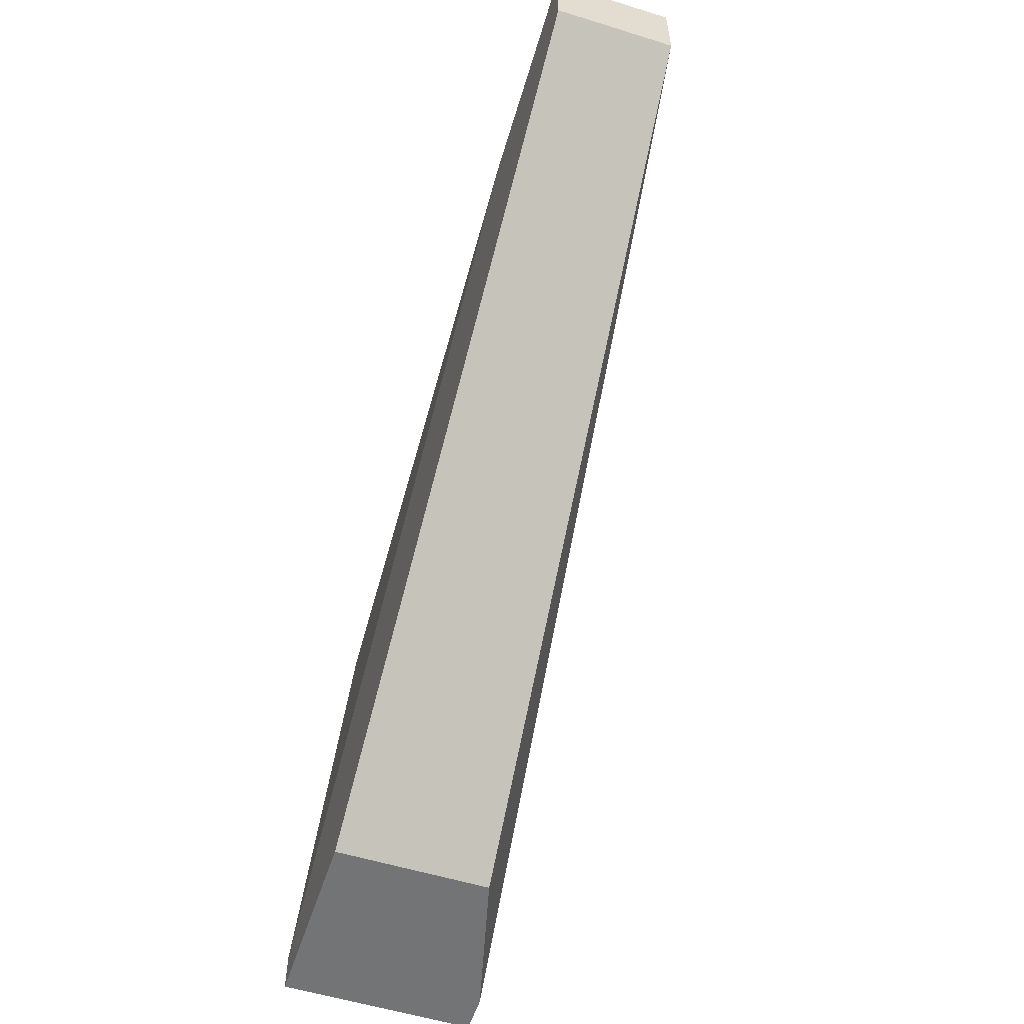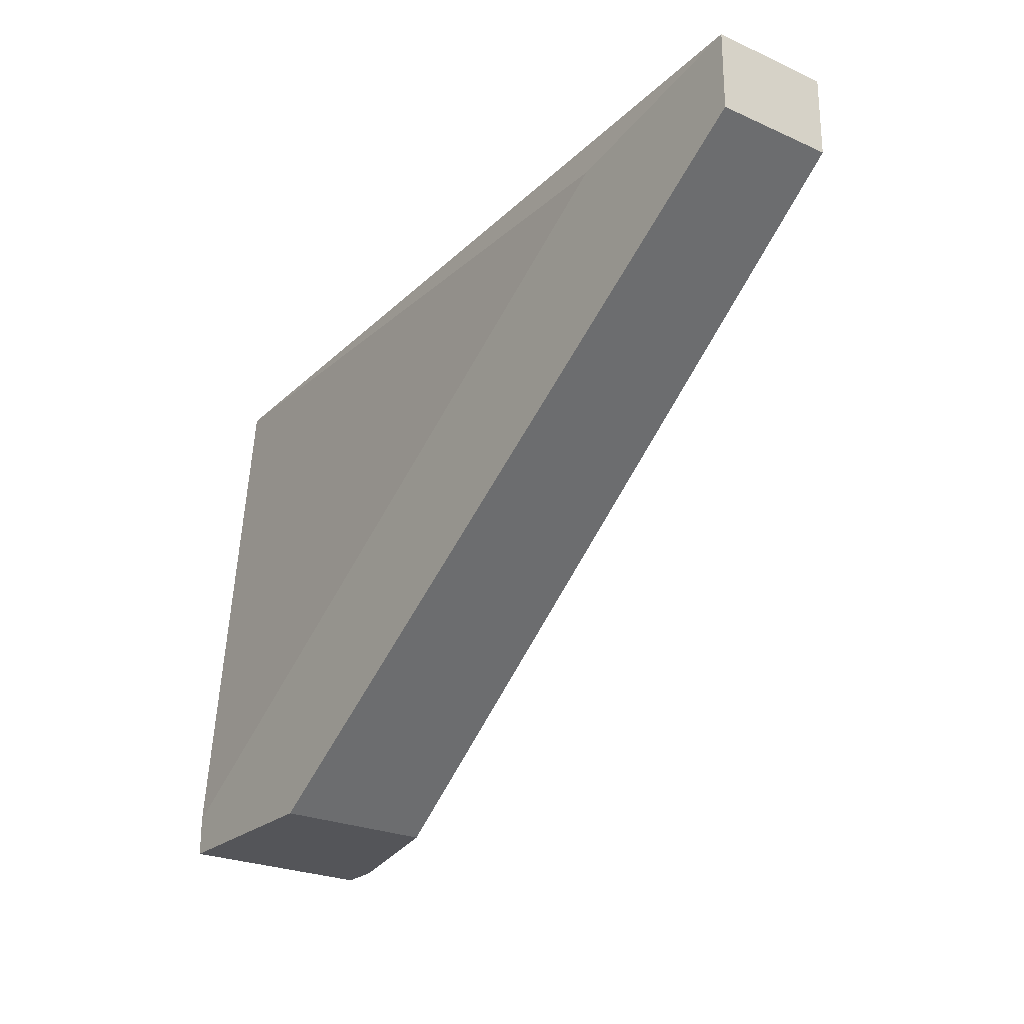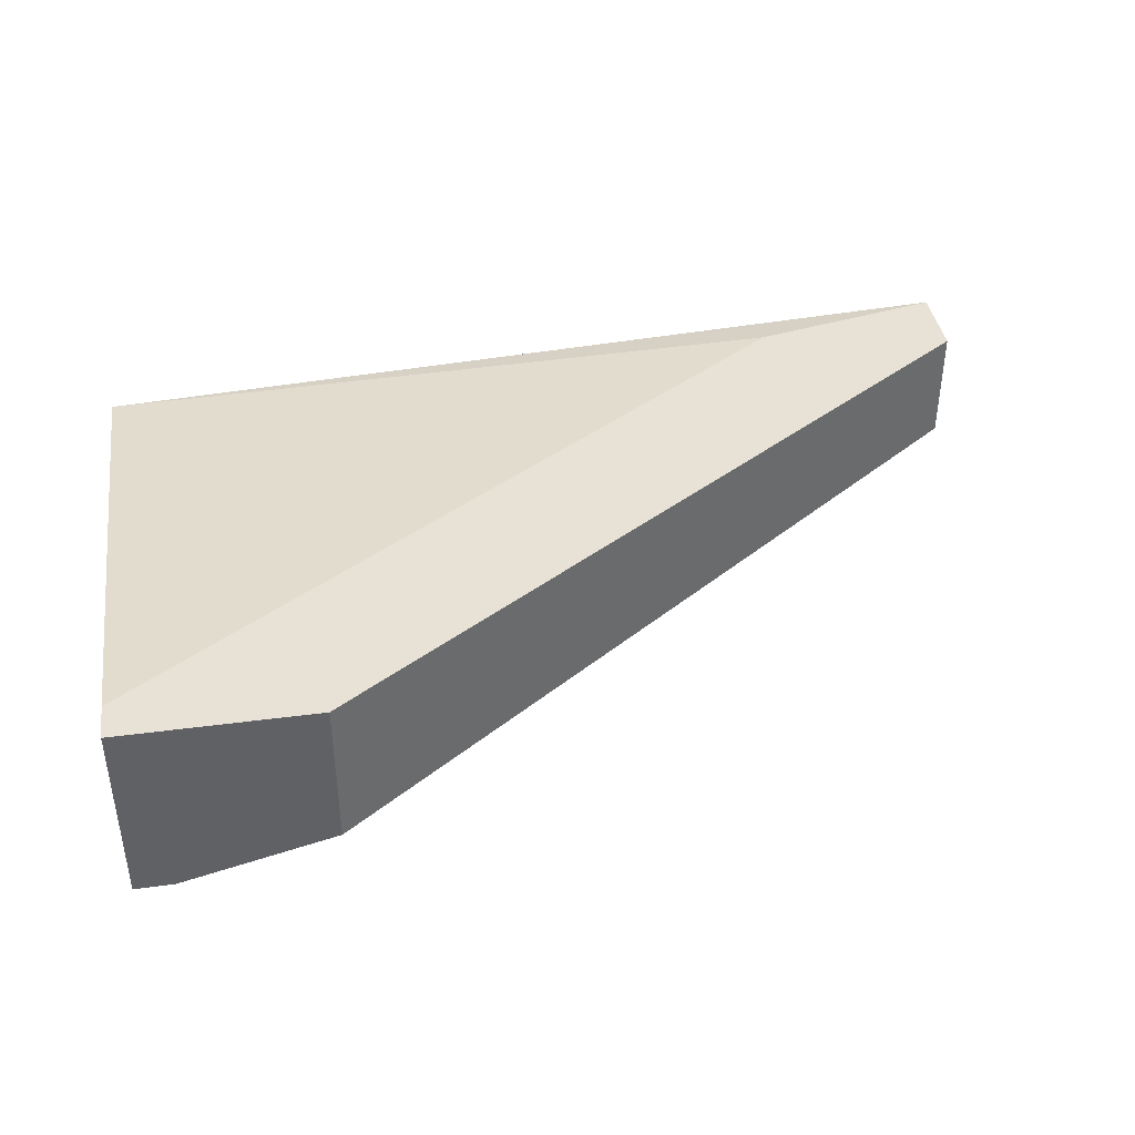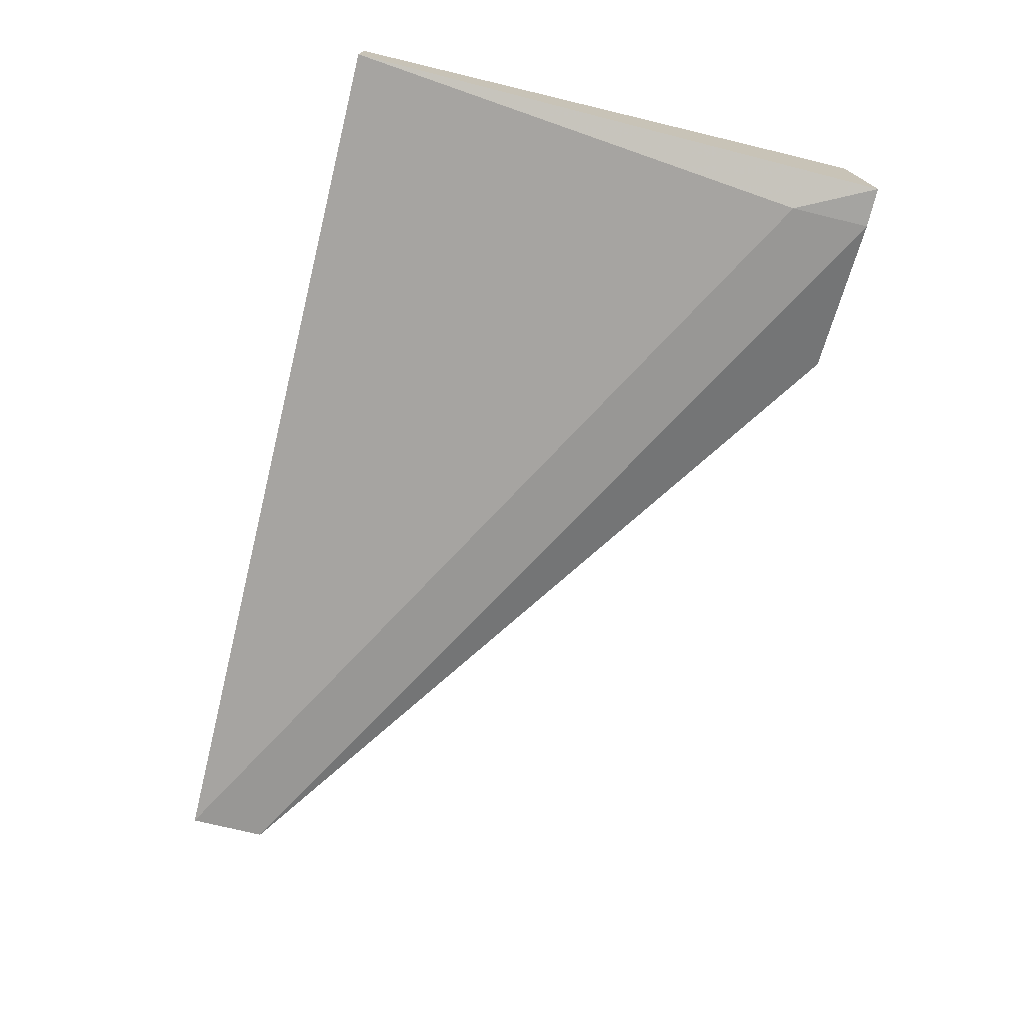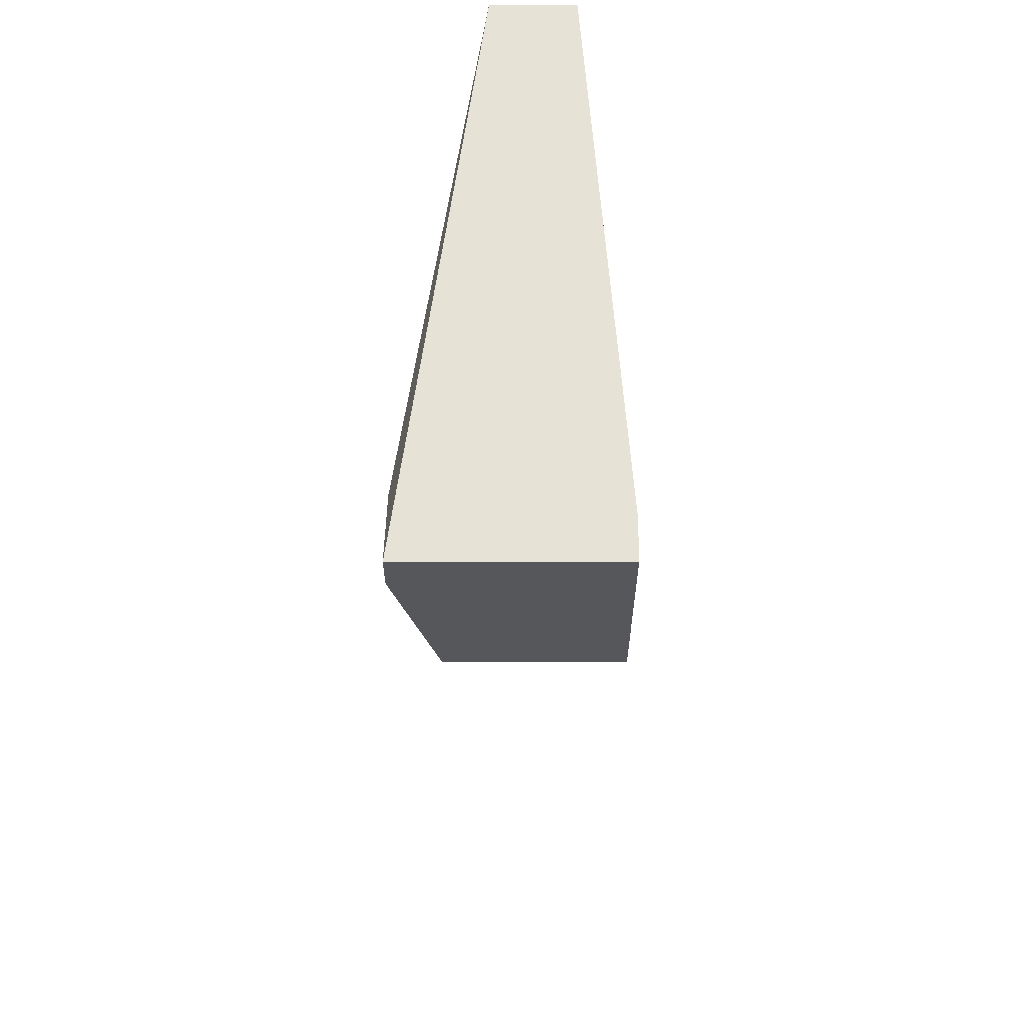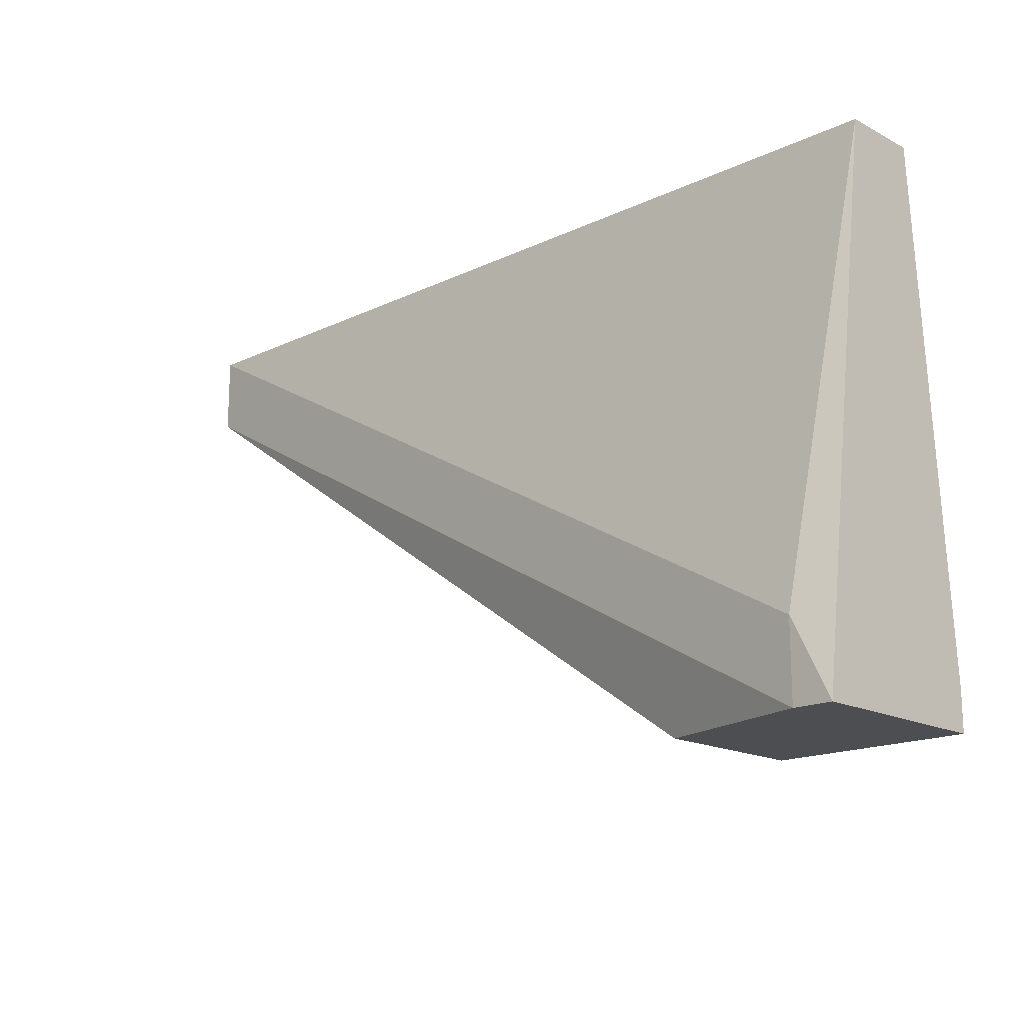
<metadata>
{"format":"obj","ext":"obj","renderer":"f3d","projection":"perspective","resolution":1024,"background":"white","views":[{"elev":-56.2,"azim":72.1,"up":"+Y"},{"elev":-24.7,"azim":53.9,"up":"+Y"},{"elev":40.1,"azim":-9.3,"up":"+Z"},{"elev":-73.4,"azim":-103.7,"up":"+Z"},{"elev":-27.2,"azim":-89.9,"up":"+Y"},{"elev":-16.8,"azim":-136.2,"up":"+Y"}]}
</metadata>
<code>
v 0.003418 -0.02259 -0.02036
v 0.003418 -0.02259 -0.02488
v 0.003418 -0.02168 -0.02036
v 0.003418 -0.009913 -0.02307
v 0.003418 -0.009913 -0.02126
v 0.004325 -0.02078 -0.02488
v 0.004325 -0.02259 -0.02488
v 0.007945 -0.02259 -0.02036
v 0.007945 -0.02259 -0.02398
v 0.01971 -0.01082 -0.02036
v 0.02424 -0.009913 -0.02036
v 0.02424 -0.009913 -0.02307
v 0.02424 -0.01172 -0.02036
v 0.02424 -0.01172 -0.02307
f 6 14 7
f 11 12 4
f 11 4 5
f 4 2 5
f 5 2 1
f 2 8 1
f 8 11 1
f 12 11 14
f 14 8 9
f 8 2 9
f 11 8 13
f 14 11 13
f 8 14 13
f 4 12 6
f 2 4 6
f 12 14 6
f 11 5 10
f 1 11 10
f 1 10 3
f 5 1 3
f 10 5 3
f 14 9 7
f 9 2 7
f 2 6 7

</code>
